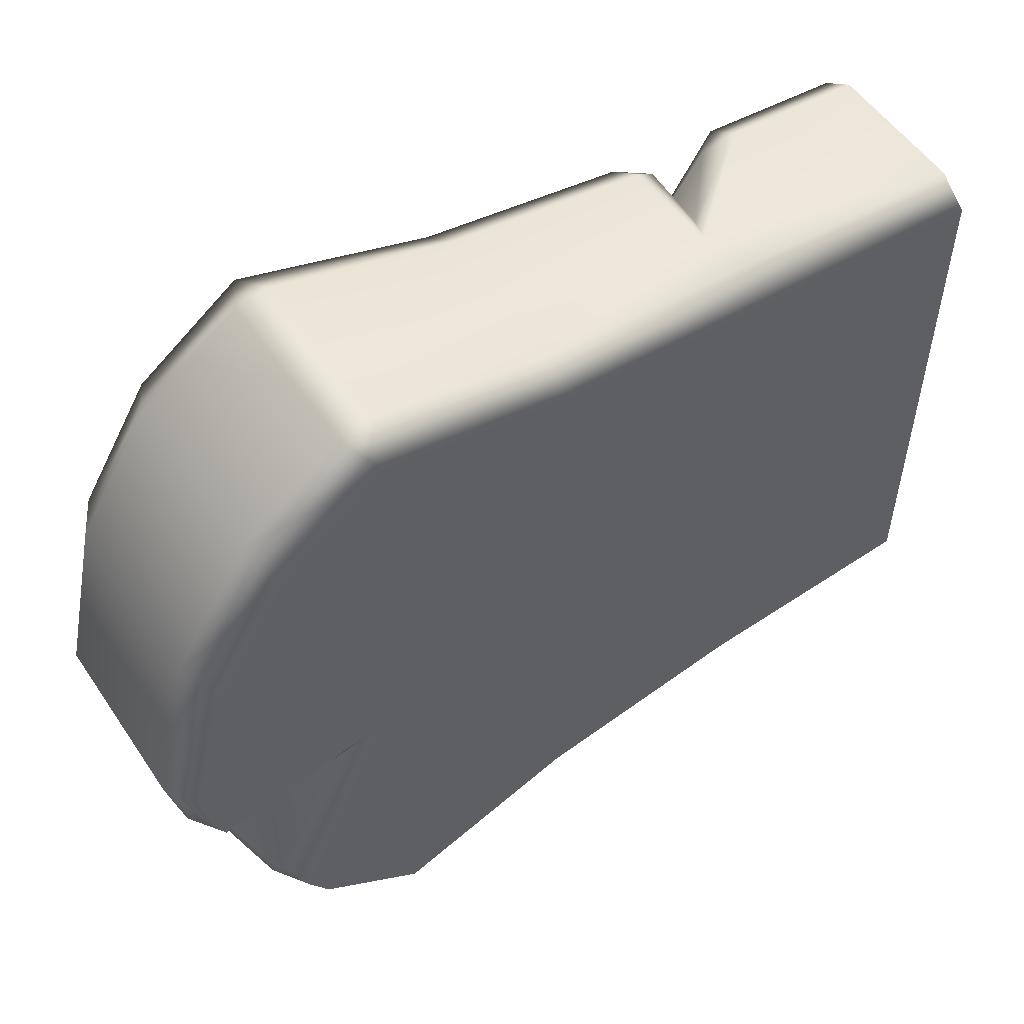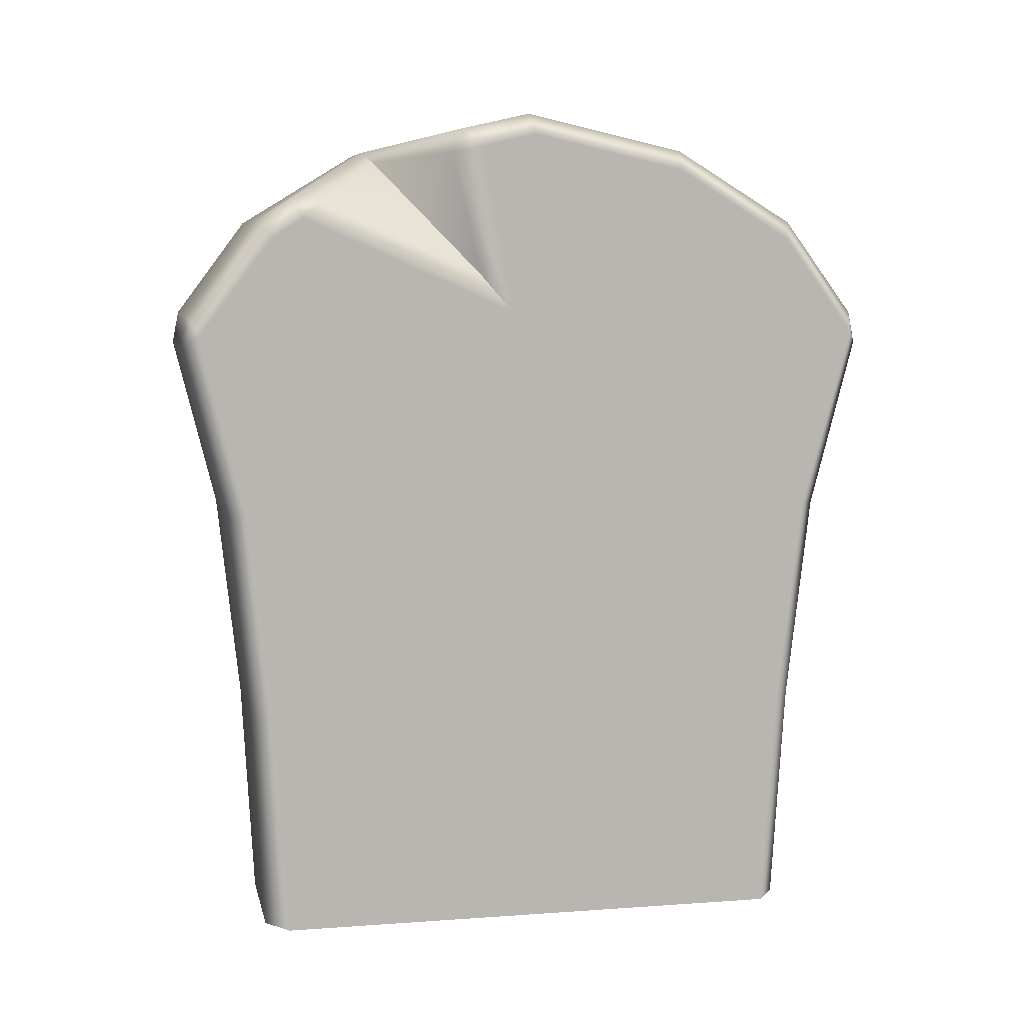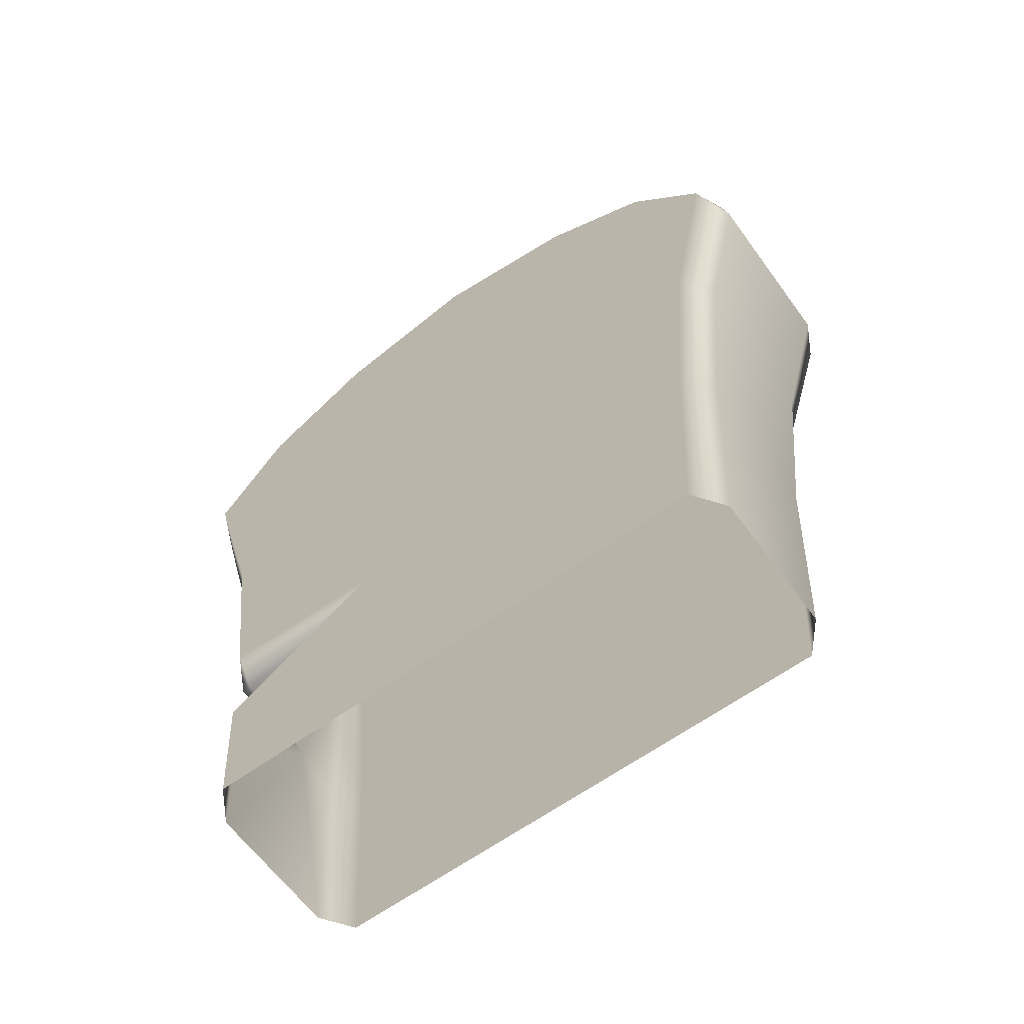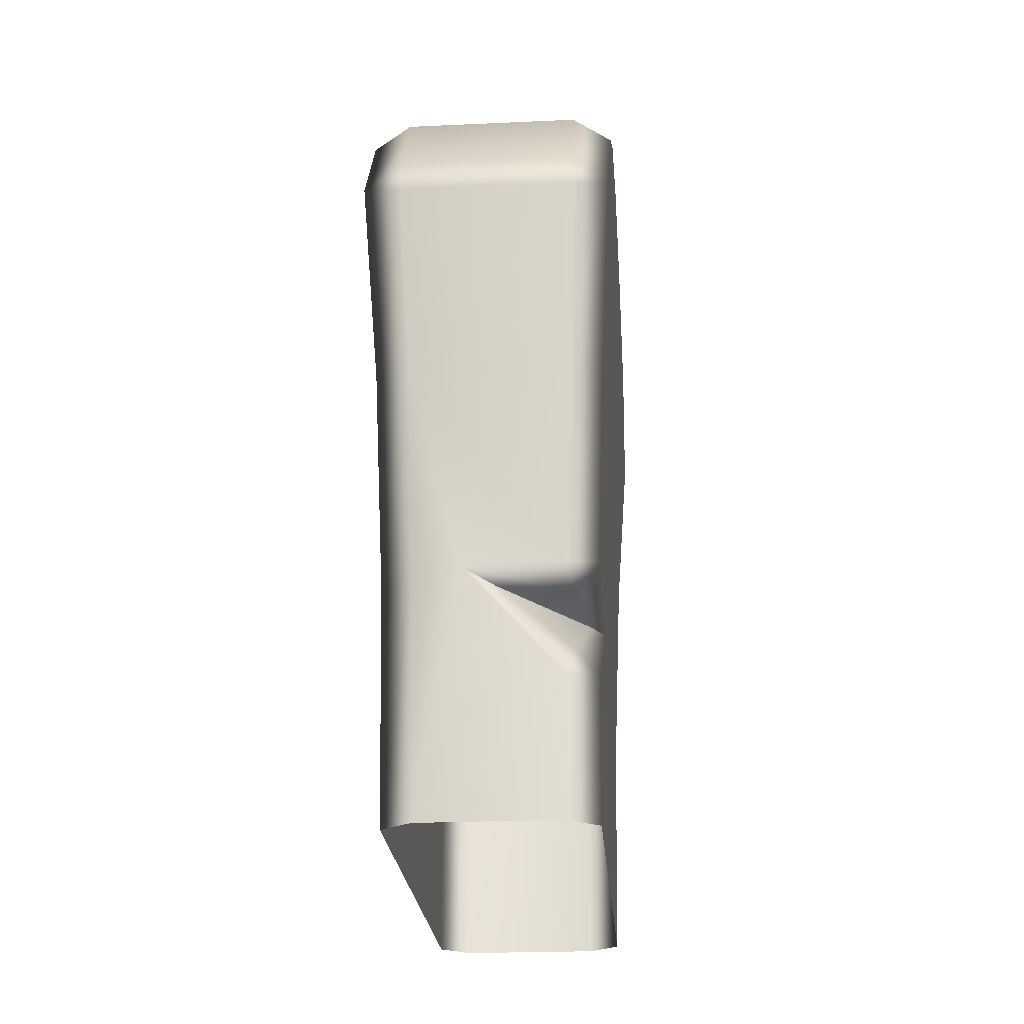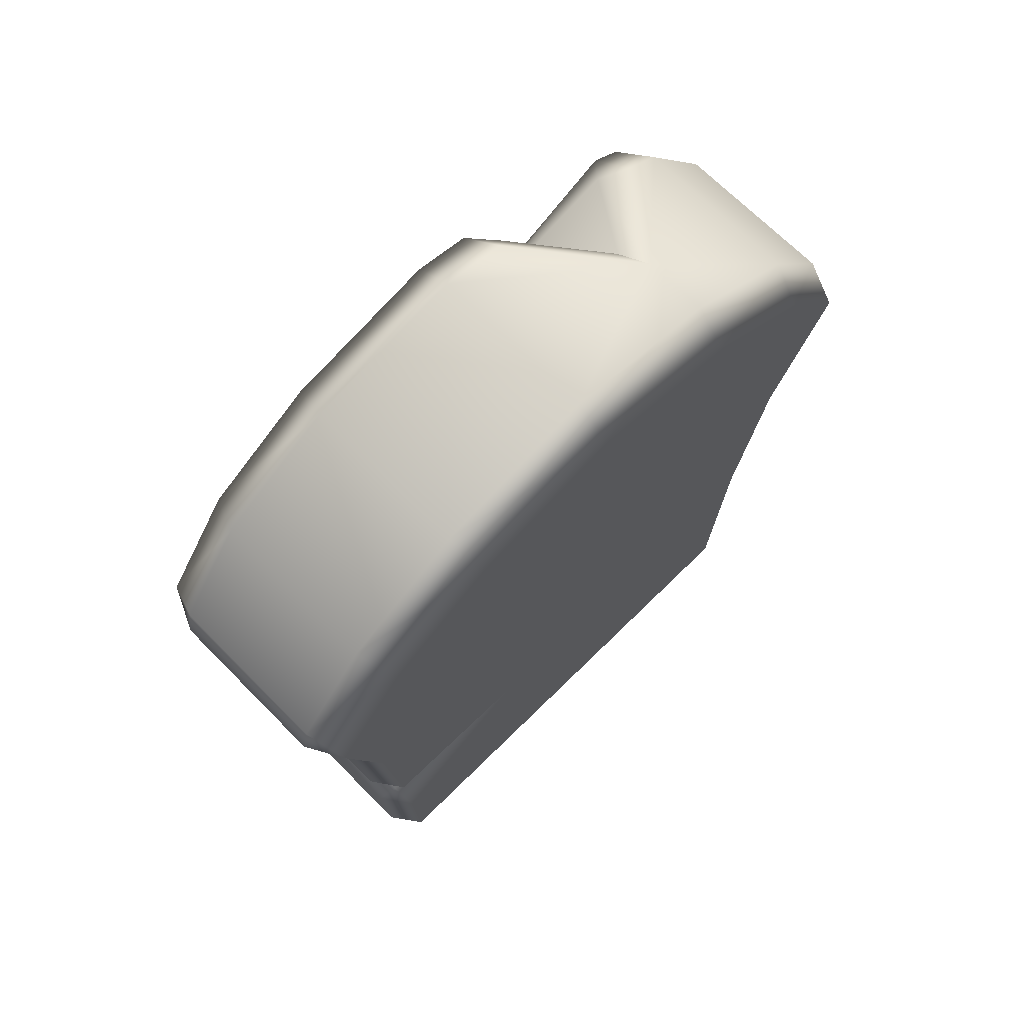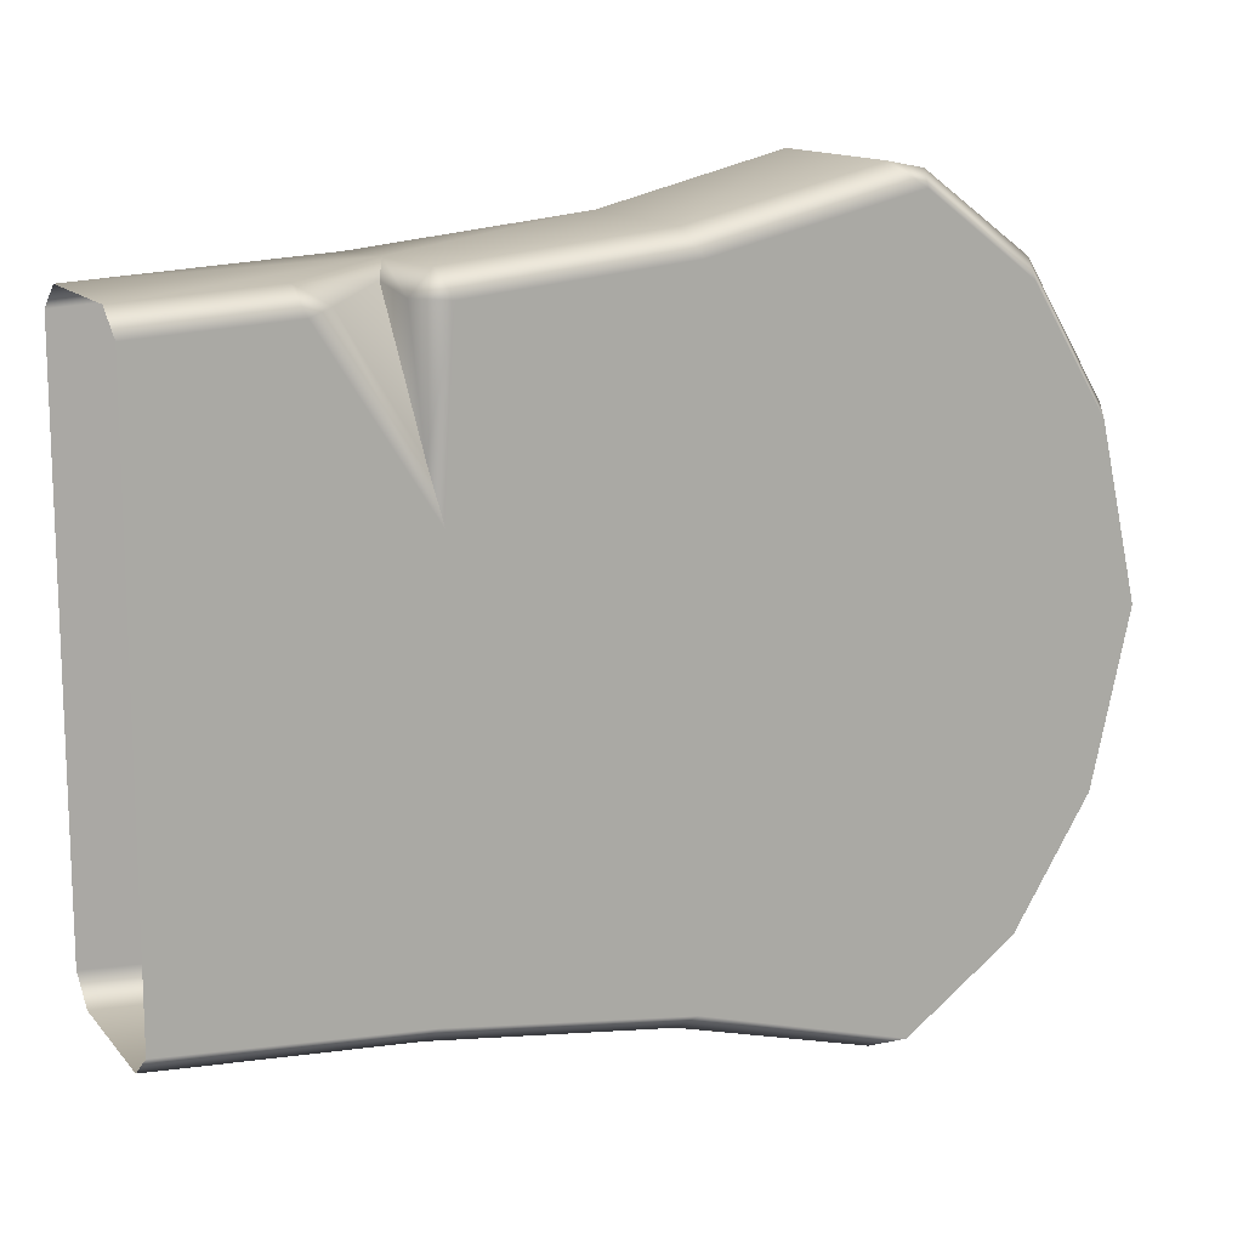
<metadata>
{"format":"obj","ext":"obj","renderer":"f3d","projection":"perspective","resolution":1024,"background":"white","views":[{"elev":53.8,"azim":-123.4,"up":"+Z"},{"elev":7.1,"azim":-101.8,"up":"+Y"},{"elev":-63.0,"azim":126.1,"up":"+Y"},{"elev":-24.0,"azim":4.3,"up":"+Y"},{"elev":69.0,"azim":45.3,"up":"+Y"},{"elev":13.4,"azim":64.9,"up":"+Z"}]}
</metadata>
<code>
g m_grave_gravestone_01
v -0.1767 0.2924 -0.5019
v -0.1792 0.4359 -0.3931
v -0.1772 0.3251 -0.0353
v -0.1764 0.2924 -1.823e-07
v -0.1793 0.5887 -1.823e-07
v -0.1792 0.4359 0.3931
v -0.1767 0.2924 0.5019
v -0.1793 0.5376 0.226
v -0.1611 0.02385 -0.4341
v -0.1616 0.02343 -1.823e-07
v -0.161 0.02301 0.4339
v -0.1501 -0.2894 -0.4003
v -0.1505 -0.2905 -1.823e-07
v -0.1501 -0.2916 0.4001
v -0.1461 -0.6224 -1.823e-07
v -0.1461 -0.6224 -0.3801
v -0.1461 -0.6224 0.3795
v -0.1793 0.5698 -0.08347
v -0.1793 0.4629 -0.3487
v 0.1239 0.6224 -1.823e-07
v -0.1239 0.6224 -1.823e-07
v 0.02966 0.5687 -0.2379
v -0.1239 0.6 -0.09905
v 0.1239 0.5687 -0.2379
v 0.1239 0.5687 0.2379
v -0.1239 0.5687 0.2379
v 0.1239 0.461 0.4148
v -0.1239 0.461 0.4148
v 0.1212 0.3205 0.5196
v -0.1212 0.3205 0.5196
v 0.02966 0.5687 -0.2379
v -0.1239 0.4945 -0.3597
v -0.1239 0.461 -0.4148
v 0.1239 0.461 -0.4148
v 0.1212 0.3205 -0.5196
v -0.1212 0.3205 -0.5196
v 0.1202 0.2737 -0.529
v -0.1202 0.2737 -0.529
v 0.1239 0.5687 -0.2379
v 0.1461 -0.6224 -1.823e-07
v 0.1504 -0.2758 0.1591
v 0.1505 -0.2905 -1.823e-07
v 0.1616 0.02343 -1.823e-07
v 0.1501 -0.2916 -0.4001
v 0.1461 -0.6224 -0.3801
v 0.161 0.02301 -0.4339
v 0.1485 -0.4222 0.392
v 0.1461 -0.6224 0.3795
v 0.1508 -0.261 0.4026
v 0.1611 0.02385 0.4341
v 0.1767 0.2924 -0.5019
v 0.1764 0.2924 -1.823e-07
v 0.1792 0.4359 -0.3931
v 0.1793 0.5887 -1.823e-07
v 0.1793 0.5376 -0.226
v 0.1792 0.4359 0.3931
v 0.1767 0.2924 0.5019
v 0.1793 0.5376 0.226
v -0.1112 0.01787 0.4657
v 0.1112 0.01787 0.4657
v 0.1029 -0.267 0.4342
v -0.03692 -0.2727 0.432
v -0.1202 0.2737 0.529
v 0.1202 0.2737 0.529
v -0.1212 0.3205 0.5196
v 0.1212 0.3205 0.5196
v -0.1037 -0.2946 0.432
v -0.101 -0.6224 0.4116
v 0.101 -0.6224 0.4116
v 0.1025 -0.4251 0.4239
v 0.1793 0.5887 -1.823e-07
v 0.1239 0.6224 -1.823e-07
v 0.1239 0.5687 -0.2379
v 0.1793 0.5376 -0.226
v 0.1239 0.461 -0.4148
v 0.1792 0.4359 -0.3931
v 0.1212 0.3205 -0.5196
v 0.1767 0.2924 -0.5019
v 0.1202 0.2737 -0.529
v -0.1767 0.2924 -0.5019
v -0.1212 0.3205 -0.5196
v -0.1239 0.461 -0.4148
v -0.1792 0.4359 -0.3931
v -0.1239 0.4945 -0.3597
v -0.1793 0.4629 -0.3487
v -0.1767 0.2924 -0.5019
v -0.1202 0.2737 -0.529
v -0.1212 0.3205 -0.5196
v -0.1112 0.01787 -0.4657
v -0.1611 0.02385 -0.4341
v -0.1036 -0.2946 -0.432
v -0.1501 -0.2894 -0.4003
v -0.1024 -0.6224 -0.4136
v -0.1461 -0.6224 -0.3801
v -0.161 0.3816 -0.08196
v -0.1772 0.3251 -0.0353
v -0.1793 0.4629 -0.3487
v -0.1447 0.4896 -0.3168
v -0.01871 0.5521 -0.2241
v -0.1793 0.5698 -0.08347
v -0.143 0.5629 -0.1199
v -0.1239 0.6 -0.09905
v -0.01871 0.5521 -0.2241
v 0.02966 0.5687 -0.2379
v -0.1447 0.4896 -0.3168
v -0.1793 0.4629 -0.3487
v -0.1239 0.4945 -0.3597
v 0.02966 0.5687 -0.2379
v -0.01871 0.5521 -0.2241
v -0.1793 0.5698 -0.08347
v -0.1239 0.6 -0.09905
v -0.1239 0.6224 -1.823e-07
v -0.1793 0.5887 -1.823e-07
v -0.143 0.5629 -0.1199
v -0.161 0.3816 -0.08196
v -0.01871 0.5521 -0.2241
v -0.1772 0.3251 -0.0353
v -0.1793 0.5698 -0.08347
v -0.1239 0.6224 -1.823e-07
v -0.1239 0.5687 0.2379
v -0.1793 0.5376 0.226
v -0.1793 0.5887 -1.823e-07
v -0.1792 0.4359 0.3931
v -0.1239 0.461 0.4148
v -0.1767 0.2924 0.5019
v -0.1212 0.3205 0.5196
v -0.1202 0.2737 0.529
v -0.1112 0.01787 0.4657
v -0.161 0.02301 0.4339
v -0.1767 0.2924 0.5019
v -0.1501 -0.2916 0.4001
v -0.1037 -0.2946 0.432
v -0.1461 -0.6224 0.3795
v -0.101 -0.6224 0.4116
v -0.1212 0.3205 0.5196
v 0.1461 -0.6224 -0.3801
v 0.1501 -0.2916 -0.4001
v 0.1037 -0.2946 -0.432
v 0.1009 -0.6224 -0.4137
v 0.1112 0.01787 -0.4657
v 0.161 0.02301 -0.4339
v 0.1202 0.2737 -0.529
v 0.1767 0.2924 -0.5019
v -0.1024 -0.6224 -0.4136
v 0.1009 -0.6224 -0.4137
v 0.1037 -0.2946 -0.432
v -0.1036 -0.2946 -0.432
v 0.1112 0.01787 -0.4657
v -0.1112 0.01787 -0.4657
v 0.1202 0.2737 -0.529
v -0.1202 0.2737 -0.529
v 0.1504 -0.2758 0.1591
v 0.1485 -0.4222 0.392
v 0.1163 -0.3838 0.3987
v 0.1319 -0.2905 0.234
v 0.1319 -0.2905 0.234
v 0.1179 -0.3025 0.4032
v 0.1508 -0.261 0.4026
v 0.1504 -0.2758 0.1591
v 0.01093 -0.2941 0.4108
v -0.03692 -0.2727 0.432
v 0.1029 -0.267 0.4342
v 0.1179 -0.3025 0.4032
v 0.01093 -0.2941 0.4108
v 0.1508 -0.261 0.4026
v 0.01093 -0.2941 0.4108
v 0.1163 -0.3838 0.3987
v 0.1025 -0.4251 0.4239
v -0.03692 -0.2727 0.432
v 0.1485 -0.4222 0.392
v 0.1163 -0.3838 0.3987
v 0.01093 -0.2941 0.4108
v 0.1319 -0.2905 0.234
v 0.1793 0.5887 -1.823e-07
v 0.1793 0.5376 0.226
v 0.1239 0.5687 0.2379
v 0.1239 0.6224 -1.823e-07
v 0.1239 0.461 0.4148
v 0.1792 0.4359 0.3931
v 0.1212 0.3205 0.5196
v 0.1767 0.2924 0.5019
v 0.1767 0.2924 0.5019
v 0.1611 0.02385 0.4341
v 0.1112 0.01787 0.4657
v 0.1202 0.2737 0.529
v 0.1212 0.3205 0.5196
v 0.1029 -0.267 0.4342
v 0.1508 -0.261 0.4026
v 0.1485 -0.4222 0.392
v 0.1461 -0.6224 0.3795
v 0.101 -0.6224 0.4116
v 0.1025 -0.4251 0.4239
g m_grave_gravestone_01_0
f 3 2 1
f 3 1 4
f 5 3 4
f 6 5 4
f 4 7 6
f 6 8 5
f 4 1 9
f 10 4 9
f 7 4 10
f 11 7 10
f 10 9 12
f 13 10 12
f 11 10 13
f 14 11 13
f 13 12 15
f 14 13 15
f 12 16 15
f 17 14 15
f 5 18 3
f 3 19 2
f 22 21 20
f 22 23 21
f 22 20 24
f 25 20 21
f 26 25 21
f 27 25 26
f 28 27 26
f 29 27 28
f 30 29 28
f 33 32 31
f 33 31 34
f 33 34 35
f 36 33 35
f 36 35 37
f 38 36 37
f 31 39 34
f 42 41 40
f 41 42 43
f 44 42 40
f 45 44 40
f 46 43 42
f 44 46 42
f 41 47 40
f 47 48 40
f 41 43 49
f 43 50 49
f 46 51 43
f 51 52 43
f 43 52 50
f 52 51 53
f 53 54 52
f 53 55 54
f 52 54 56
f 56 57 52
f 52 57 50
f 54 58 56
f 61 60 59
f 62 61 59
f 59 60 63
f 60 64 63
f 63 64 65
f 64 66 65
f 67 62 59
f 68 62 67
f 68 69 62
f 69 70 62
f 73 72 71
f 74 73 71
f 75 73 74
f 76 75 74
f 77 75 76
f 78 77 76
f 77 78 79
f 82 81 80
f 83 82 80
f 84 82 83
f 85 84 83
f 88 87 86
f 87 89 86
f 89 90 86
f 89 91 90
f 91 92 90
f 91 93 92
f 93 94 92
f 97 96 95
f 98 97 95
f 95 99 98
f 102 101 100
f 101 102 103
f 102 104 103
f 107 106 105
f 107 105 108
f 105 109 108
f 112 111 110
f 113 112 110
f 116 115 114
f 114 115 117
f 118 114 117
f 121 120 119
f 122 121 119
f 121 123 120
f 123 124 120
f 123 125 124
f 125 126 124
f 129 128 127
f 130 129 127
f 129 131 128
f 131 132 128
f 131 133 132
f 133 134 132
f 130 127 135
f 138 137 136
f 139 138 136
f 138 140 137
f 140 141 137
f 140 142 141
f 142 143 141
f 146 145 144
f 147 146 144
f 148 146 147
f 149 148 147
f 150 148 149
f 151 150 149
f 154 153 152
f 155 154 152
f 158 157 156
f 159 158 156
f 160 156 157
f 163 162 161
f 164 163 161
f 165 162 163
f 168 167 166
f 169 168 166
f 167 168 170
f 173 172 171
f 176 175 174
f 177 176 174
f 176 178 175
f 178 179 175
f 178 180 179
f 180 181 179
f 184 183 182
f 185 184 182
f 186 185 182
f 184 187 183
f 187 188 183
f 191 190 189
f 192 191 189

</code>
